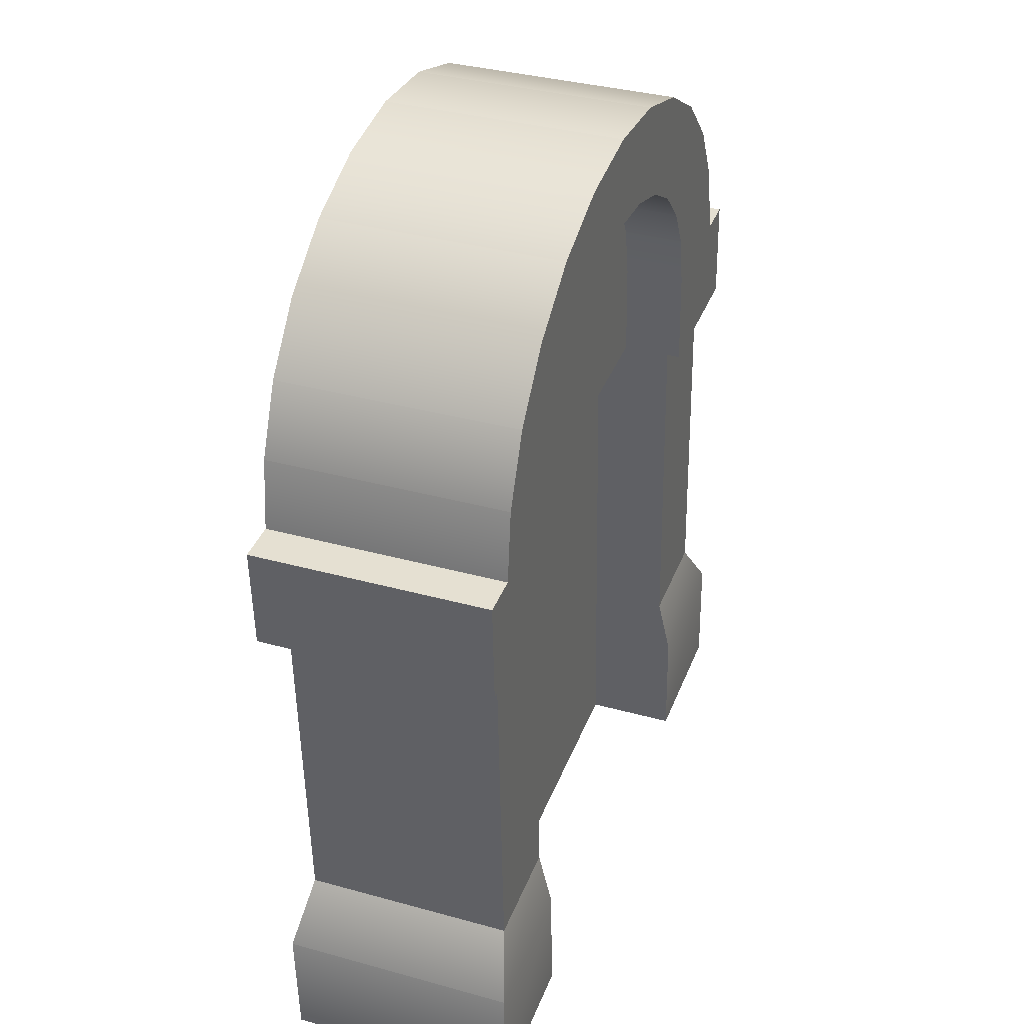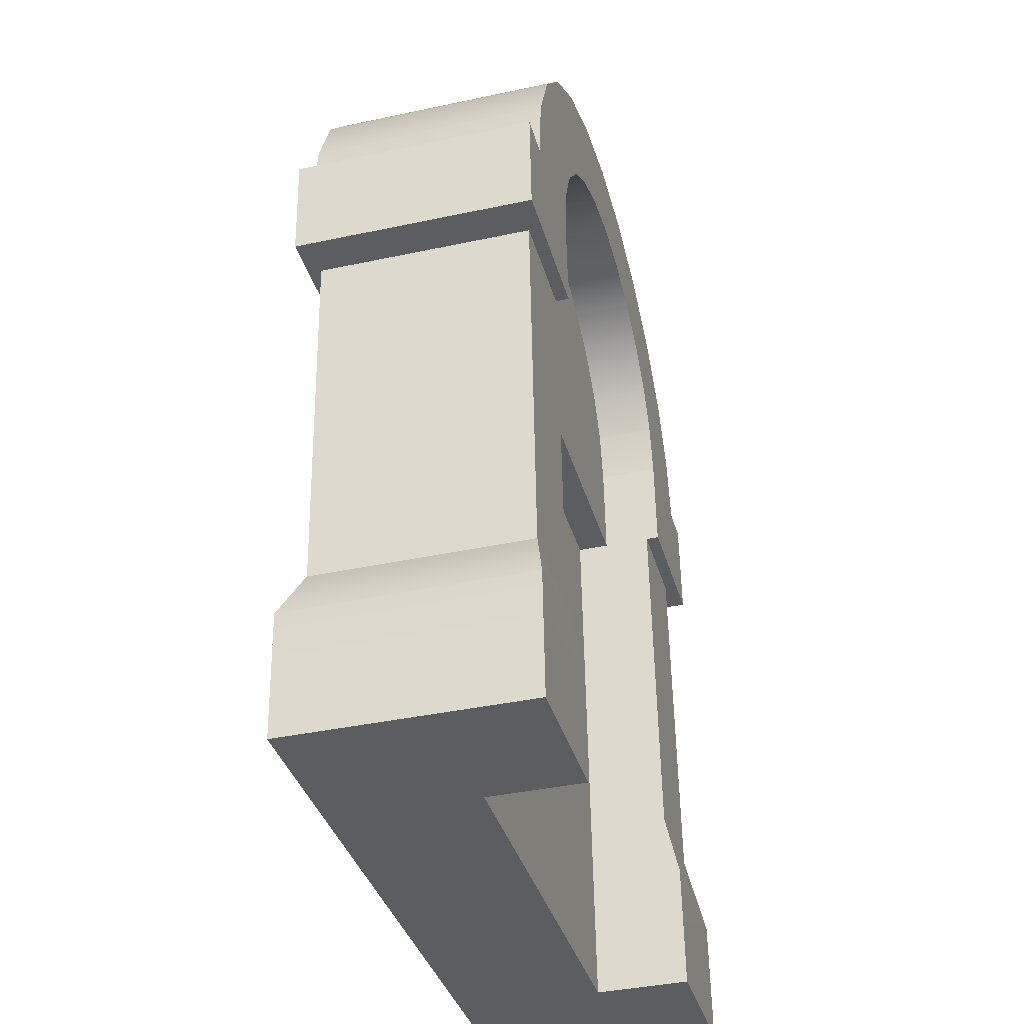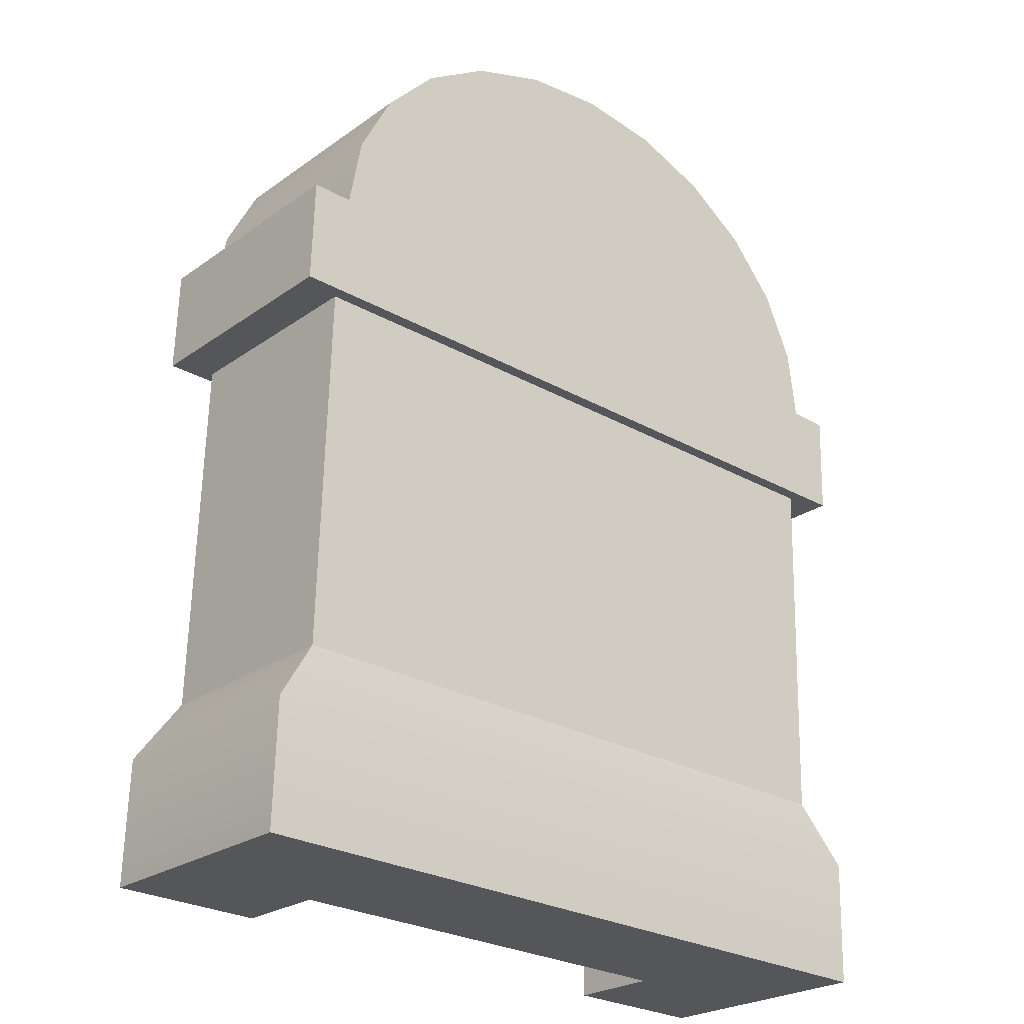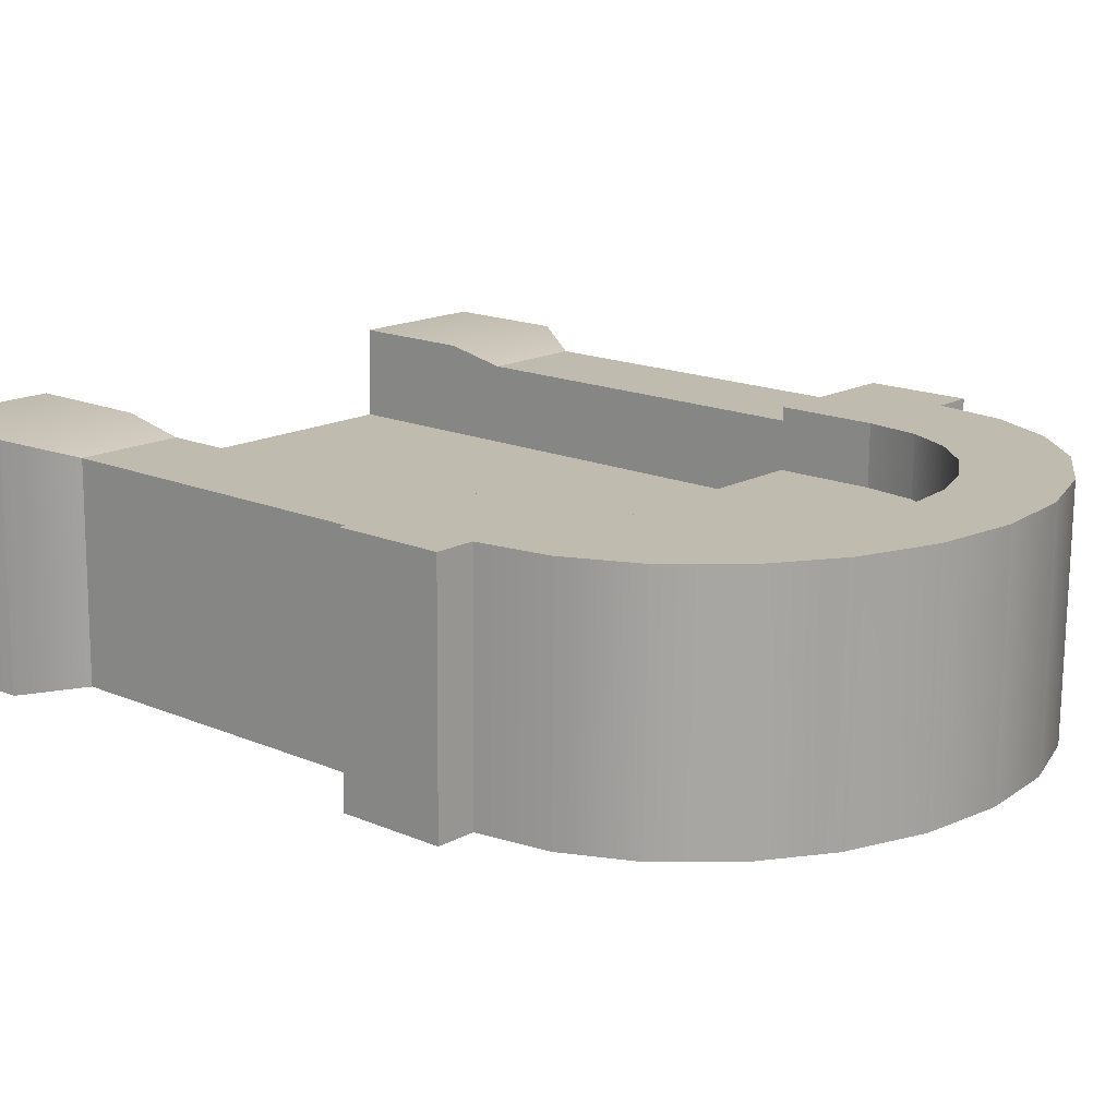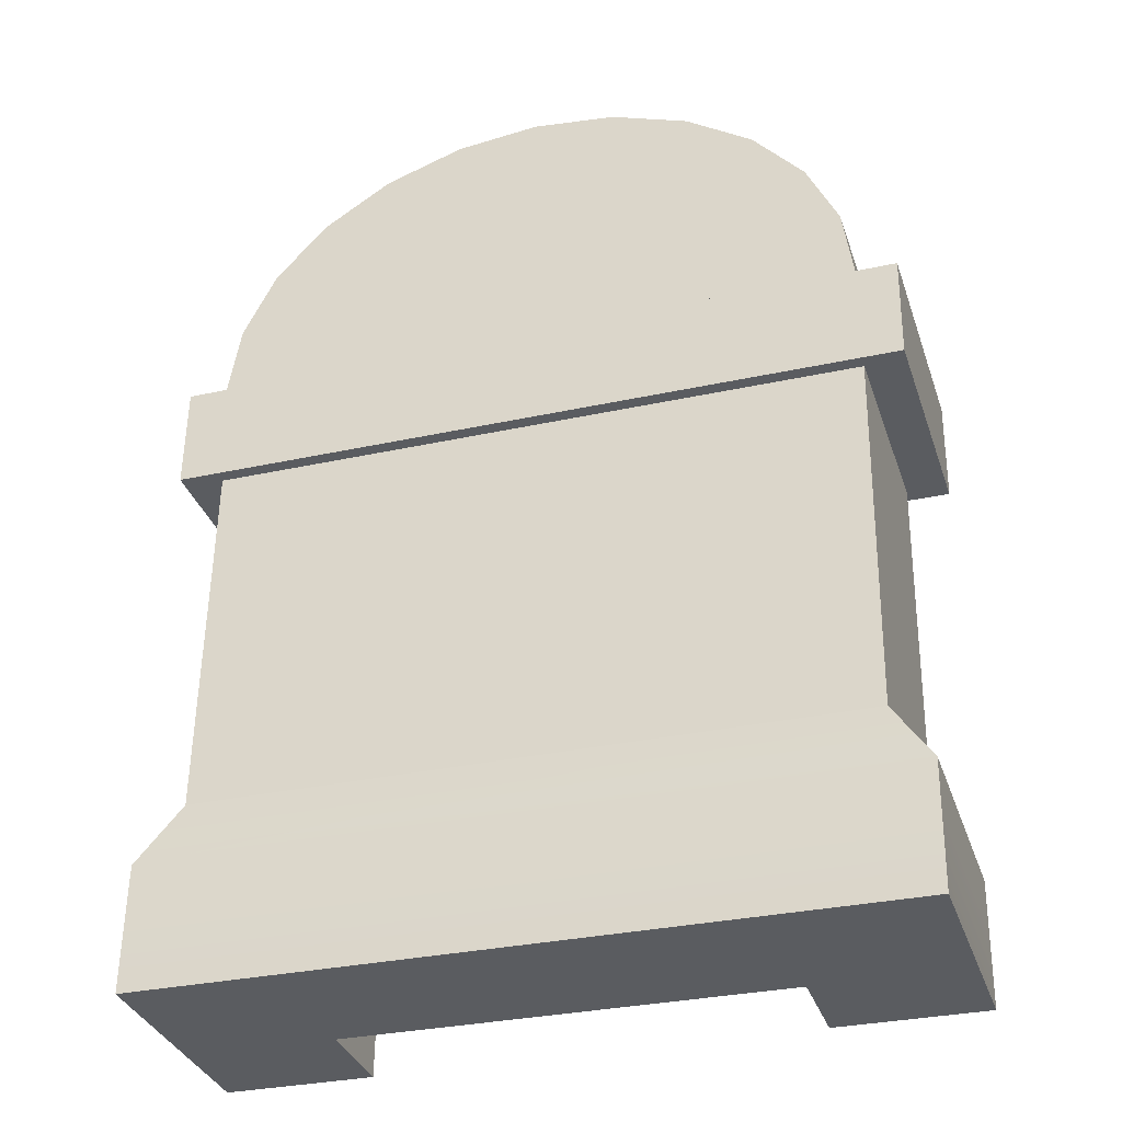
<metadata>
{"format":"obj","ext":"obj","renderer":"f3d","projection":"perspective","resolution":1024,"background":"white","views":[{"elev":37.3,"azim":-69.9,"up":"+Y"},{"elev":-36.7,"azim":-75.0,"up":"+Y"},{"elev":-25.4,"azim":139.0,"up":"+Y"},{"elev":15.6,"azim":132.2,"up":"+Z"},{"elev":-34.7,"azim":-162.5,"up":"+Y"}]}
</metadata>
<code>
o Gravestone_Round_3
v -9.477 0.7003 6.819
v -9.477 0.7022 6.997
v -9.526 0.6665 6.819
v -9.526 0.6684 6.997
v -9.564 0.6229 6.819
v -9.564 0.6248 6.998
v -9.595 0.5188 6.821
v -9.587 0.5725 6.82
v -9.595 0.5207 6.999
v -9.587 0.5744 6.998
v -9.435 0.6429 6.998
v -9.435 0.6424 6.952
v -9.468 0.6204 6.998
v -9.468 0.6199 6.952
v -9.19 0.5234 6.953
v -9.197 0.5634 6.953
v -9.19 0.5239 6.999
v -9.197 0.5639 6.998
v -9.213 0.5963 6.952
v -9.239 0.6243 6.952
v -9.213 0.5968 6.998
v -9.239 0.6248 6.998
v -9.508 0.5575 6.953
v -9.514 0.5172 6.953
v -9.508 0.558 6.998
v -9.514 0.5177 6.999
v -9.493 0.591 6.952
v -9.493 0.5915 6.998
v -9.396 0.6574 6.997
v -9.396 0.6569 6.952
v -9.512 0.4434 6.954
v -9.512 0.4438 6.99
v -9.512 0.4439 7
v -9.507 0.171 6.993
v -9.505 0.03161 7.004
v -9.506 0.1246 7.003
v -9.505 0.03085 6.935
v -9.512 0.4431 6.93
v -9.273 0.646 6.997
v -9.273 0.6455 6.952
v -9.354 0.6629 6.997
v -9.354 0.6624 6.952
v -9.588 0.1695 6.993
v -9.593 0.4423 6.99
v -9.188 0.4501 7
v -9.188 0.45 6.99
v -9.183 0.1772 6.993
v -9.18 0.0378 7.004
v -9.182 0.1308 7.003
v -9.188 0.4496 6.954
v -9.188 0.4493 6.93
v -9.18 0.03705 6.935
v -9.615 0.02949 7.004
v -9.617 0.1225 7.003
v -9.313 0.659 6.997
v -9.313 0.6585 6.952
v -9.071 0.1329 7.003
v -9.102 0.1788 6.993
v -9.079 0.5286 6.82
v -9.077 0.4503 6.821
v -9.079 0.5306 6.999
v -9.077 0.4522 7
v -9.109 0.5281 6.82
v -9.109 0.53 6.999
v -9.623 0.4399 6.821
v -9.625 0.5182 6.821
v -9.623 0.4418 7
v -9.625 0.5201 6.999
v -9.107 0.4515 6.99
v -9.118 0.5834 6.998
v -9.143 0.6328 6.998
v -9.183 0.675 6.997
v -9.234 0.7069 6.997
v -9.293 0.7264 6.997
v -9.418 0.724 6.997
v -9.356 0.7323 6.997
v -9.107 0.4498 6.831
v -9.593 0.4405 6.831
v -9.118 0.5815 6.82
v -9.143 0.6309 6.819
v -9.183 0.673 6.819
v -9.234 0.705 6.819
v -9.418 0.7221 6.818
v -9.293 0.7245 6.818
v -9.356 0.7304 6.818
v -9.588 0.1678 6.834
v -9.102 0.177 6.834
v -9.07 0.03992 7.004
v -9.615 0.02755 6.826
v -9.617 0.1206 6.825
v -9.071 0.131 6.825
v -9.07 0.03799 6.826
v -9.188 0.4493 6.93
v -9.512 0.4431 6.93
v -9.18 0.03705 6.935
v -9.505 0.03085 6.935
f 3 2 1
f 2 3 4
f 6 3 5
f 3 6 4
f 9 8 7
f 8 9 10
f 13 12 11
f 12 13 14
f 10 5 8
f 5 10 6
f 17 16 15
f 16 17 18
f 21 20 19
f 20 21 22
f 25 24 23
f 24 25 26
f 28 23 27
f 23 28 25
f 13 27 14
f 27 13 28
f 11 30 29
f 30 11 12
f 26 31 24
f 31 26 32
f 32 26 33
f 34 31 32
f 35 31 34
f 35 34 36
f 37 31 35
f 31 37 38
f 18 19 16
f 19 18 21
f 39 20 22
f 20 39 40
f 29 42 41
f 42 29 30
f 32 43 34
f 43 32 44
f 17 46 45
f 15 46 17
f 46 15 47
f 15 48 47
f 47 48 49
f 50 48 15
f 51 48 50
f 48 51 52
f 36 53 35
f 53 36 54
f 41 56 55
f 56 41 42
f 55 40 39
f 40 55 56
f 58 49 57
f 49 58 47
f 61 60 59
f 60 61 62
f 63 61 59
f 61 63 64
f 67 66 65
f 66 67 68
f 66 9 7
f 9 66 68
f 69 47 58
f 47 69 46
f 61 45 62
f 45 61 17
f 17 61 64
f 17 64 18
f 18 64 70
f 18 70 21
f 21 70 71
f 21 71 22
f 22 71 39
f 39 71 72
f 39 72 55
f 55 72 41
f 4 41 72
f 4 29 41
f 4 72 73
f 4 11 29
f 4 73 2
f 2 73 74
f 2 74 75
f 75 74 76
f 6 11 4
f 6 13 11
f 6 28 13
f 10 28 6
f 10 25 28
f 9 25 10
f 25 9 26
f 68 26 9
f 67 26 68
f 26 67 33
f 69 45 46
f 69 62 45
f 62 69 60
f 77 60 69
f 60 77 65
f 65 77 78
f 65 78 67
f 44 67 78
f 32 67 44
f 67 32 33
f 66 60 65
f 60 66 59
f 59 66 7
f 59 7 63
f 8 63 7
f 63 8 79
f 79 8 5
f 79 5 80
f 80 5 3
f 80 3 81
f 81 3 1
f 81 1 82
f 82 1 83
f 82 83 84
f 84 83 85
f 78 87 86
f 87 78 77
f 57 48 88
f 48 57 49
f 53 90 89
f 90 53 54
f 86 91 90
f 91 86 87
f 34 54 36
f 54 34 43
f 90 92 89
f 92 90 91
f 69 87 77
f 87 69 58
f 57 92 91
f 92 57 88
f 43 78 86
f 78 43 44
f 54 86 90
f 86 54 43
f 87 57 91
f 57 87 58
f 71 79 80
f 79 71 70
f 53 37 35
f 89 37 53
f 89 52 37
f 92 52 89
f 92 48 52
f 48 92 88
f 70 63 79
f 63 70 64
f 72 80 81
f 80 72 71
f 82 72 81
f 72 82 73
f 84 73 82
f 73 84 74
f 85 74 84
f 74 85 76
f 83 76 85
f 76 83 75
f 1 75 83
f 75 1 2
f 15 31 50
f 31 15 24
f 24 15 16
f 24 16 23
f 23 16 19
f 23 19 27
f 27 19 20
f 27 20 14
f 14 20 40
f 14 40 12
f 12 40 56
f 12 56 30
f 30 56 42
f 31 93 50
f 93 31 94
f 93 96 95
f 96 93 94
f 3 2 1
f 2 3 4
f 6 3 5
f 3 6 4
f 9 8 7
f 8 9 10
f 13 12 11
f 12 13 14
f 10 5 8
f 5 10 6
f 17 16 15
f 16 17 18
f 21 20 19
f 20 21 22
f 25 24 23
f 24 25 26
f 28 23 27
f 23 28 25
f 13 27 14
f 27 13 28
f 11 30 29
f 30 11 12
f 26 31 24
f 31 26 32
f 32 26 33
f 34 31 32
f 35 31 34
f 35 34 36
f 37 31 35
f 31 37 38
f 18 19 16
f 19 18 21
f 39 20 22
f 20 39 40
f 29 42 41
f 42 29 30
f 32 43 34
f 43 32 44
f 17 46 45
f 15 46 17
f 46 15 47
f 15 48 47
f 47 48 49
f 50 48 15
f 51 48 50
f 48 51 52
f 36 53 35
f 53 36 54
f 41 56 55
f 56 41 42
f 55 40 39
f 40 55 56
f 58 49 57
f 49 58 47
f 61 60 59
f 60 61 62
f 63 61 59
f 61 63 64
f 67 66 65
f 66 67 68
f 66 9 7
f 9 66 68
f 69 47 58
f 47 69 46
f 61 45 62
f 45 61 17
f 17 61 64
f 17 64 18
f 18 64 70
f 18 70 21
f 21 70 71
f 21 71 22
f 22 71 39
f 39 71 72
f 39 72 55
f 55 72 41
f 4 41 72
f 4 29 41
f 4 72 73
f 4 11 29
f 4 73 2
f 2 73 74
f 2 74 75
f 75 74 76
f 6 11 4
f 6 13 11
f 6 28 13
f 10 28 6
f 10 25 28
f 9 25 10
f 25 9 26
f 68 26 9
f 67 26 68
f 26 67 33
f 69 45 46
f 69 62 45
f 62 69 60
f 77 60 69
f 60 77 65
f 65 77 78
f 65 78 67
f 44 67 78
f 32 67 44
f 67 32 33
f 66 60 65
f 60 66 59
f 59 66 7
f 59 7 63
f 8 63 7
f 63 8 79
f 79 8 5
f 79 5 80
f 80 5 3
f 80 3 81
f 81 3 1
f 81 1 82
f 82 1 83
f 82 83 84
f 84 83 85
f 78 87 86
f 87 78 77
f 57 48 88
f 48 57 49
f 53 90 89
f 90 53 54
f 86 91 90
f 91 86 87
f 34 54 36
f 54 34 43
f 90 92 89
f 92 90 91
f 69 87 77
f 87 69 58
f 57 92 91
f 92 57 88
f 43 78 86
f 78 43 44
f 54 86 90
f 86 54 43
f 87 57 91
f 57 87 58
f 71 79 80
f 79 71 70
f 53 37 35
f 89 37 53
f 89 52 37
f 92 52 89
f 92 48 52
f 48 92 88
f 70 63 79
f 63 70 64
f 72 80 81
f 80 72 71
f 82 72 81
f 72 82 73
f 84 73 82
f 73 84 74
f 85 74 84
f 74 85 76
f 83 76 85
f 76 83 75
f 1 75 83
f 75 1 2
f 15 31 50
f 31 15 24
f 24 15 16
f 24 16 23
f 23 16 19
f 23 19 27
f 27 19 20
f 27 20 14
f 14 20 40
f 14 40 12
f 12 40 56
f 12 56 30
f 30 56 42
f 31 93 50
f 93 31 94
f 93 96 95
f 96 93 94

</code>
